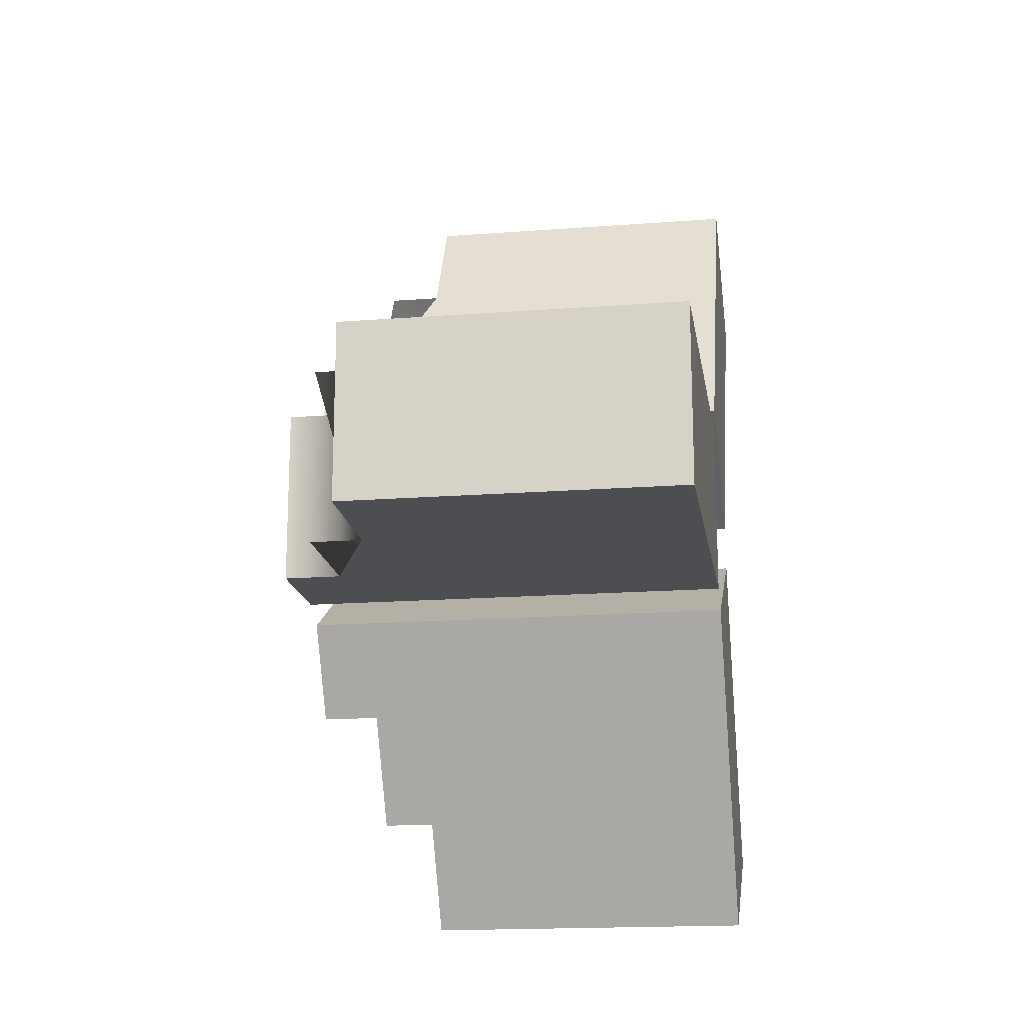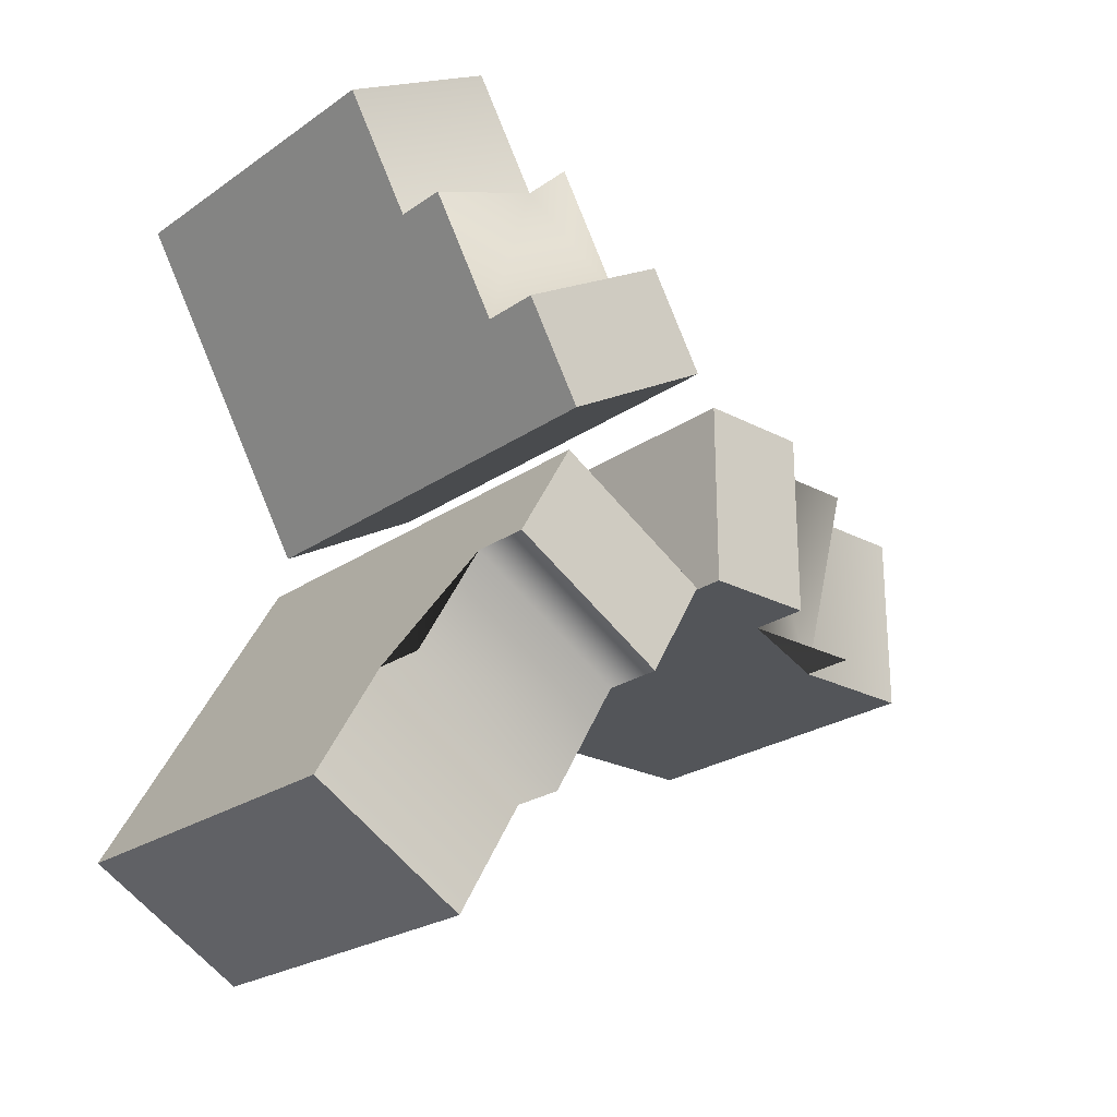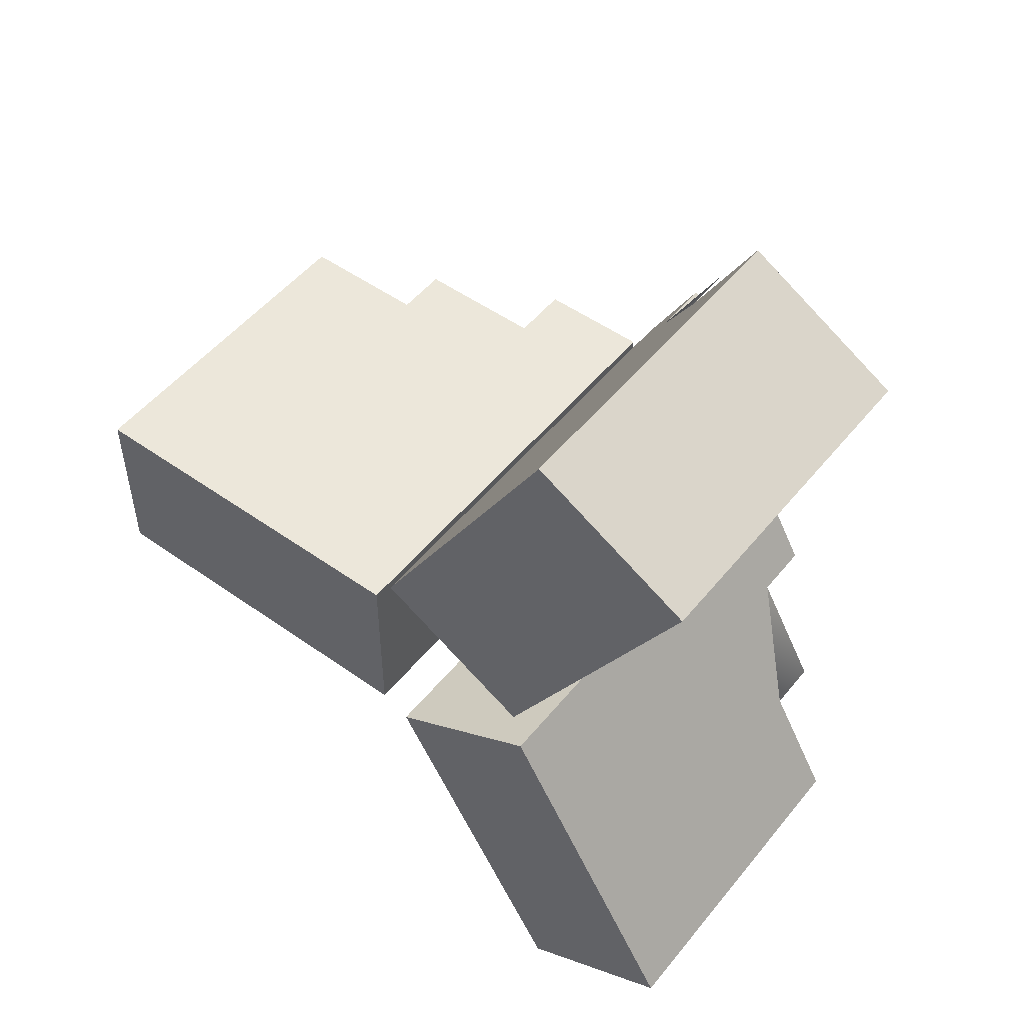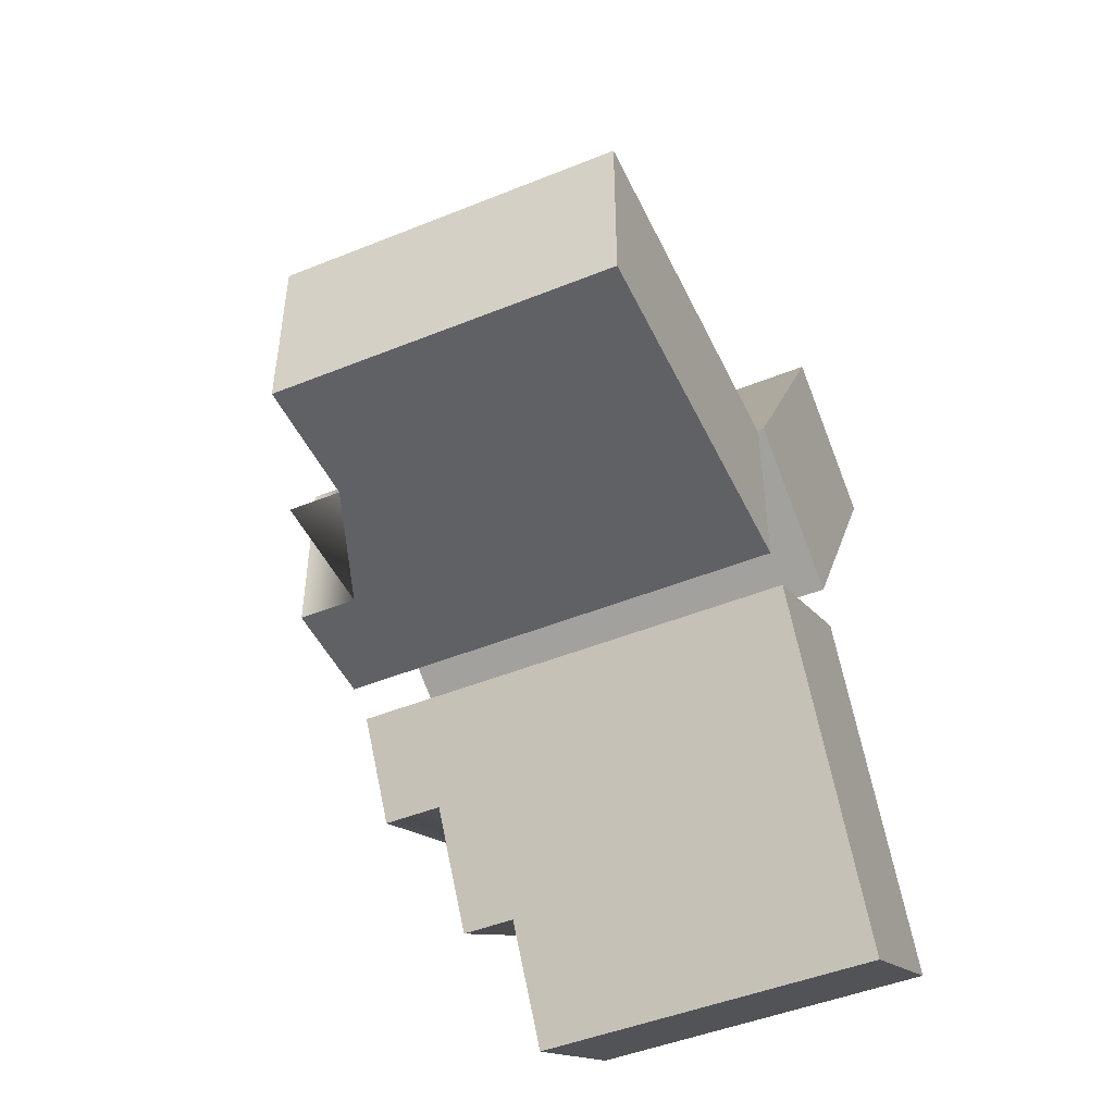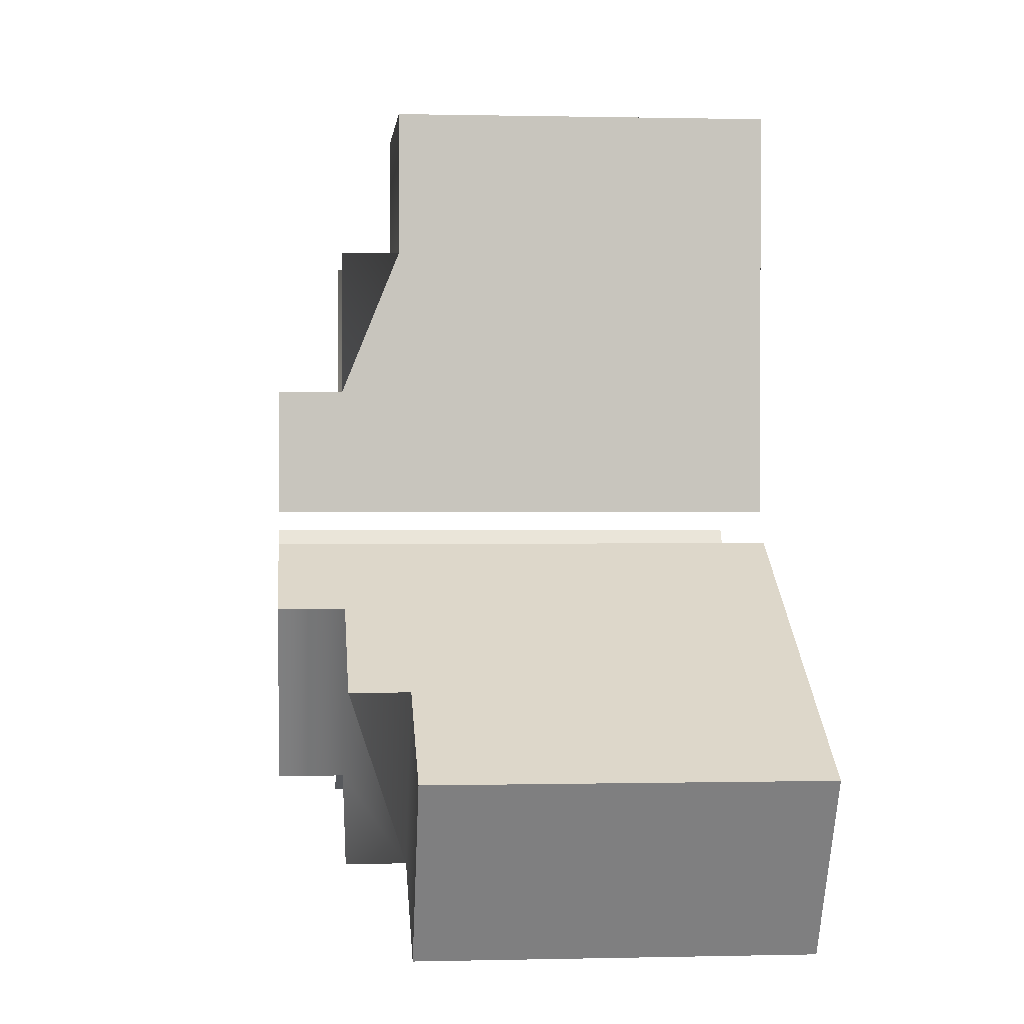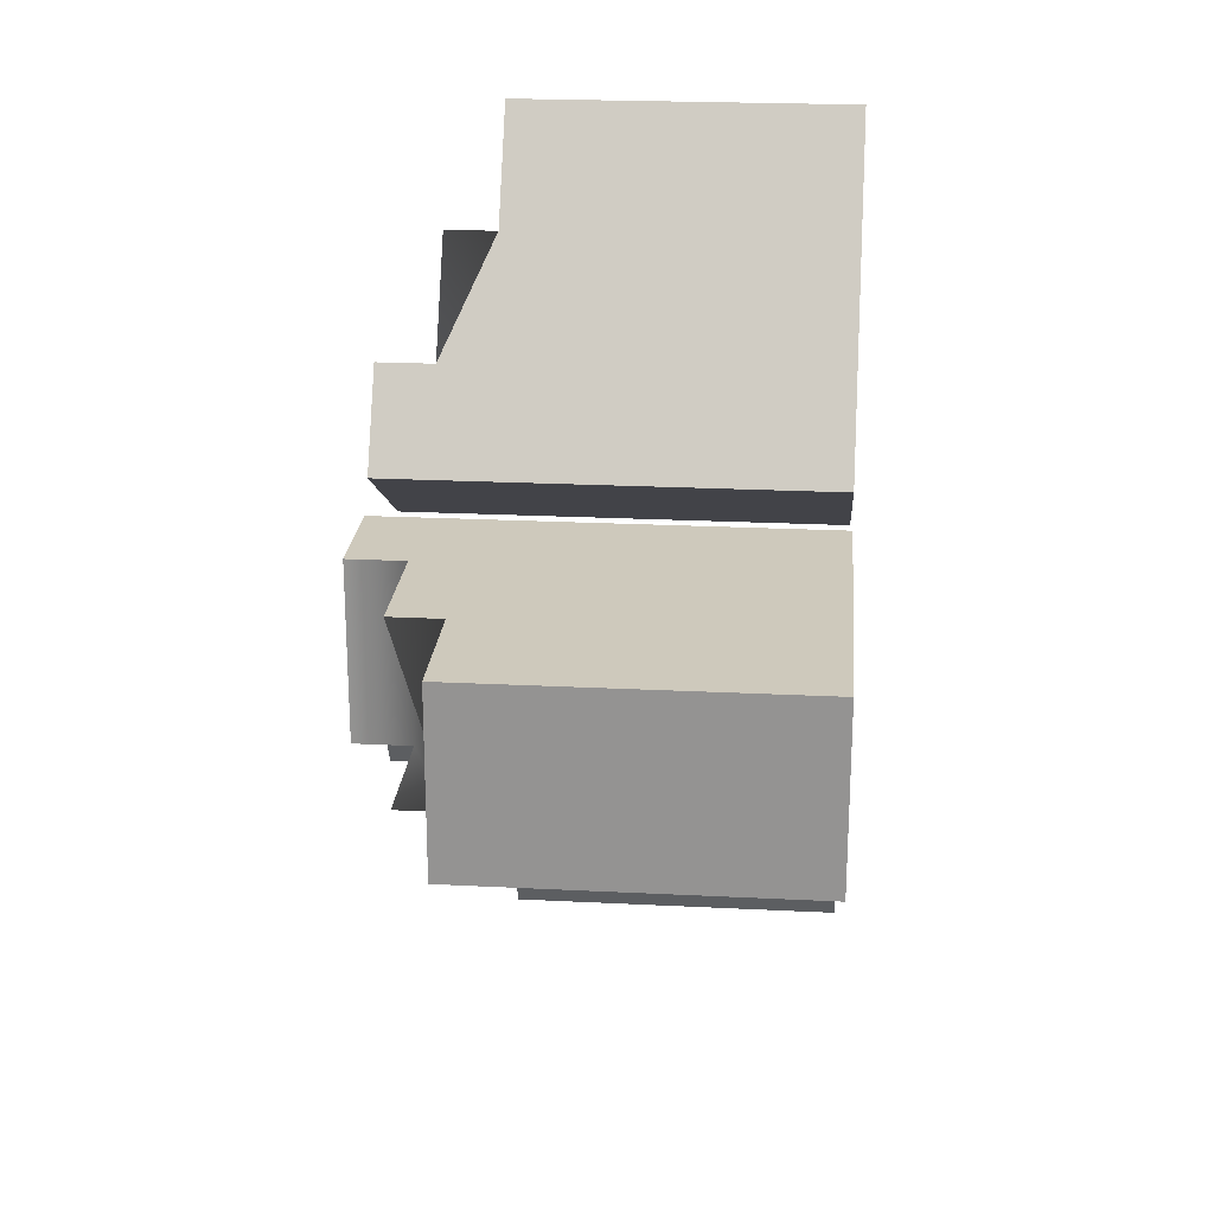
<metadata>
{"format":"obj","ext":"obj","renderer":"f3d","projection":"perspective","resolution":1024,"background":"white","views":[{"elev":-17.2,"azim":-171.3,"up":"+Z"},{"elev":-24.0,"azim":48.7,"up":"+Z"},{"elev":51.0,"azim":-52.3,"up":"+Z"},{"elev":-47.5,"azim":-155.5,"up":"+Z"},{"elev":0.5,"azim":174.7,"up":"+Y"},{"elev":22.4,"azim":-175.0,"up":"+Z"}]}
</metadata>
<code>
g default
v 0.675 1.611 -0.02093
v 0.8745 1.611 -0.02093
v 0.675 1.774 -0.02093
v 0.675 1.774 -0.1011
v 0.675 1.611 -0.1011
v 0.8745 1.611 -0.1011
v 0.8486 1.611 -0.02093
v 0.8486 1.611 -0.1011
v 0.8253 1.611 -0.02093
v 0.8253 1.611 -0.1011
v 0.8253 1.774 -0.1011
v 0.8253 1.774 -0.02093
v 0.8044 1.611 -0.02093
v 0.8044 1.611 -0.1011
v 0.8044 1.774 -0.1011
v 0.8044 1.774 -0.02093
v 0.675 1.659 -0.02093
v 0.8044 1.659 -0.02093
v 0.8253 1.659 -0.02093
v 0.8486 1.659 -0.02093
v 0.8745 1.659 -0.02093
v 0.8745 1.659 -0.1011
v 0.8486 1.659 -0.1011
v 0.8253 1.659 -0.1011
v 0.8044 1.659 -0.1011
v 0.675 1.659 -0.1011
v 0.675 1.716 -0.1011
v 0.8044 1.716 -0.1011
v 0.8253 1.716 -0.1011
v 0.8486 1.716 -0.1011
v 0.8486 1.716 -0.02093
v 0.8253 1.716 -0.02093
v 0.8044 1.716 -0.02093
v 0.675 1.716 -0.02093
g pCube21
f 7 8 6 2
f 26 17 34 27
f 9 10 8 7
f 23 24 29 30
f 31 32 19 20
f 13 14 10 9
f 24 25 28 29
f 15 16 12 11
f 32 33 18 19
f 5 14 13 1
f 27 28 25 26
f 3 16 15 4
f 17 18 33 34
f 1 13 18 17
f 19 18 13 9
f 20 19 9 7
f 21 20 7 2
f 2 6 22 21
f 8 23 22 6
f 10 24 23 8
f 14 25 24 10
f 26 25 14 5
f 5 1 17 26
f 4 15 28 27
f 29 28 15 11
f 16 33 32 12
f 34 33 16 3
f 27 34 3 4
f 12 32 29 11
f 23 20 21 22
f 29 32 31 20 23 30
g default
v 0.675 1.532 -0.04788
v 0.8745 1.532 -0.04788
v 0.675 1.451 0.09323
v 0.675 1.52 0.1333
v 0.675 1.602 -0.007795
v 0.8745 1.602 -0.007795
v 0.8486 1.532 -0.04788
v 0.8486 1.602 -0.007795
v 0.8253 1.532 -0.04788
v 0.8253 1.602 -0.007795
v 0.8253 1.52 0.1333
v 0.8253 1.451 0.09323
v 0.8044 1.532 -0.04788
v 0.8044 1.602 -0.007795
v 0.8044 1.52 0.1333
v 0.8044 1.451 0.09323
v 0.675 1.508 -0.005549
v 0.8044 1.508 -0.005549
v 0.8253 1.508 -0.005549
v 0.8486 1.508 -0.005549
v 0.8745 1.508 -0.005549
v 0.8745 1.577 0.03454
v 0.8486 1.577 0.03454
v 0.8253 1.577 0.03454
v 0.8044 1.577 0.03454
v 0.675 1.577 0.03454
v 0.675 1.549 0.08393
v 0.8044 1.549 0.08393
v 0.8253 1.549 0.08393
v 0.8486 1.549 0.08393
v 0.8486 1.479 0.04384
v 0.8253 1.479 0.04384
v 0.8044 1.479 0.04384
v 0.675 1.479 0.04384
g pCube22
f 41 42 40 36
f 60 51 68 61
f 43 44 42 41
f 57 58 63 64
f 65 66 53 54
f 47 48 44 43
f 58 59 62 63
f 49 50 46 45
f 66 67 52 53
f 39 48 47 35
f 61 62 59 60
f 37 50 49 38
f 51 52 67 68
f 35 47 52 51
f 53 52 47 43
f 54 53 43 41
f 55 54 41 36
f 36 40 56 55
f 42 57 56 40
f 44 58 57 42
f 48 59 58 44
f 60 59 48 39
f 39 35 51 60
f 38 49 62 61
f 63 62 49 45
f 50 67 66 46
f 68 67 50 37
f 61 68 37 38
f 46 66 63 45
f 57 54 55 56
f 63 66 65 54 57 64
g default
v 0.675 1.598 -0.1083
v 0.8745 1.598 -0.1083
v 0.675 1.516 -0.2494
v 0.675 1.447 -0.2093
v 0.675 1.528 -0.06819
v 0.8745 1.528 -0.06819
v 0.8486 1.598 -0.1083
v 0.8486 1.528 -0.06819
v 0.8253 1.598 -0.1083
v 0.8253 1.528 -0.06819
v 0.8253 1.447 -0.2093
v 0.8253 1.516 -0.2494
v 0.8044 1.598 -0.1083
v 0.8044 1.528 -0.06819
v 0.8044 1.447 -0.2093
v 0.8044 1.516 -0.2494
v 0.675 1.573 -0.1506
v 0.8044 1.573 -0.1506
v 0.8253 1.573 -0.1506
v 0.8486 1.573 -0.1506
v 0.8745 1.573 -0.1506
v 0.8745 1.504 -0.1105
v 0.8486 1.504 -0.1105
v 0.8253 1.504 -0.1105
v 0.8044 1.504 -0.1105
v 0.675 1.504 -0.1105
v 0.675 1.475 -0.1599
v 0.8044 1.475 -0.1599
v 0.8253 1.475 -0.1599
v 0.8486 1.475 -0.1599
v 0.8486 1.545 -0.2
v 0.8253 1.545 -0.2
v 0.8044 1.545 -0.2
v 0.675 1.545 -0.2
g pCube23
f 75 76 74 70
f 94 85 102 95
f 77 78 76 75
f 91 92 97 98
f 99 100 87 88
f 81 82 78 77
f 92 93 96 97
f 83 84 80 79
f 100 101 86 87
f 73 82 81 69
f 95 96 93 94
f 71 84 83 72
f 85 86 101 102
f 69 81 86 85
f 87 86 81 77
f 88 87 77 75
f 89 88 75 70
f 70 74 90 89
f 76 91 90 74
f 78 92 91 76
f 82 93 92 78
f 94 93 82 73
f 73 69 85 94
f 72 83 96 95
f 97 96 83 79
f 84 101 100 80
f 102 101 84 71
f 95 102 71 72
f 80 100 97 79
f 91 88 89 90
f 97 100 99 88 91 98

</code>
